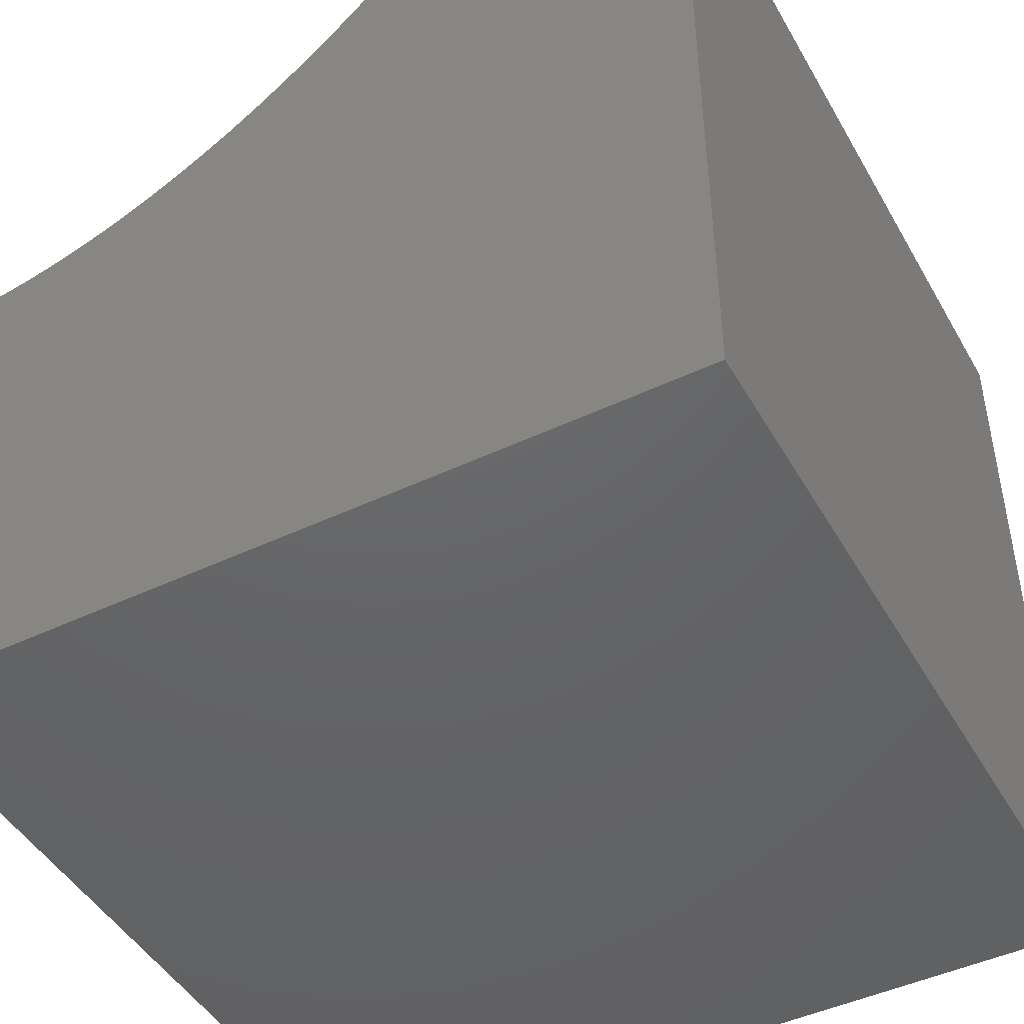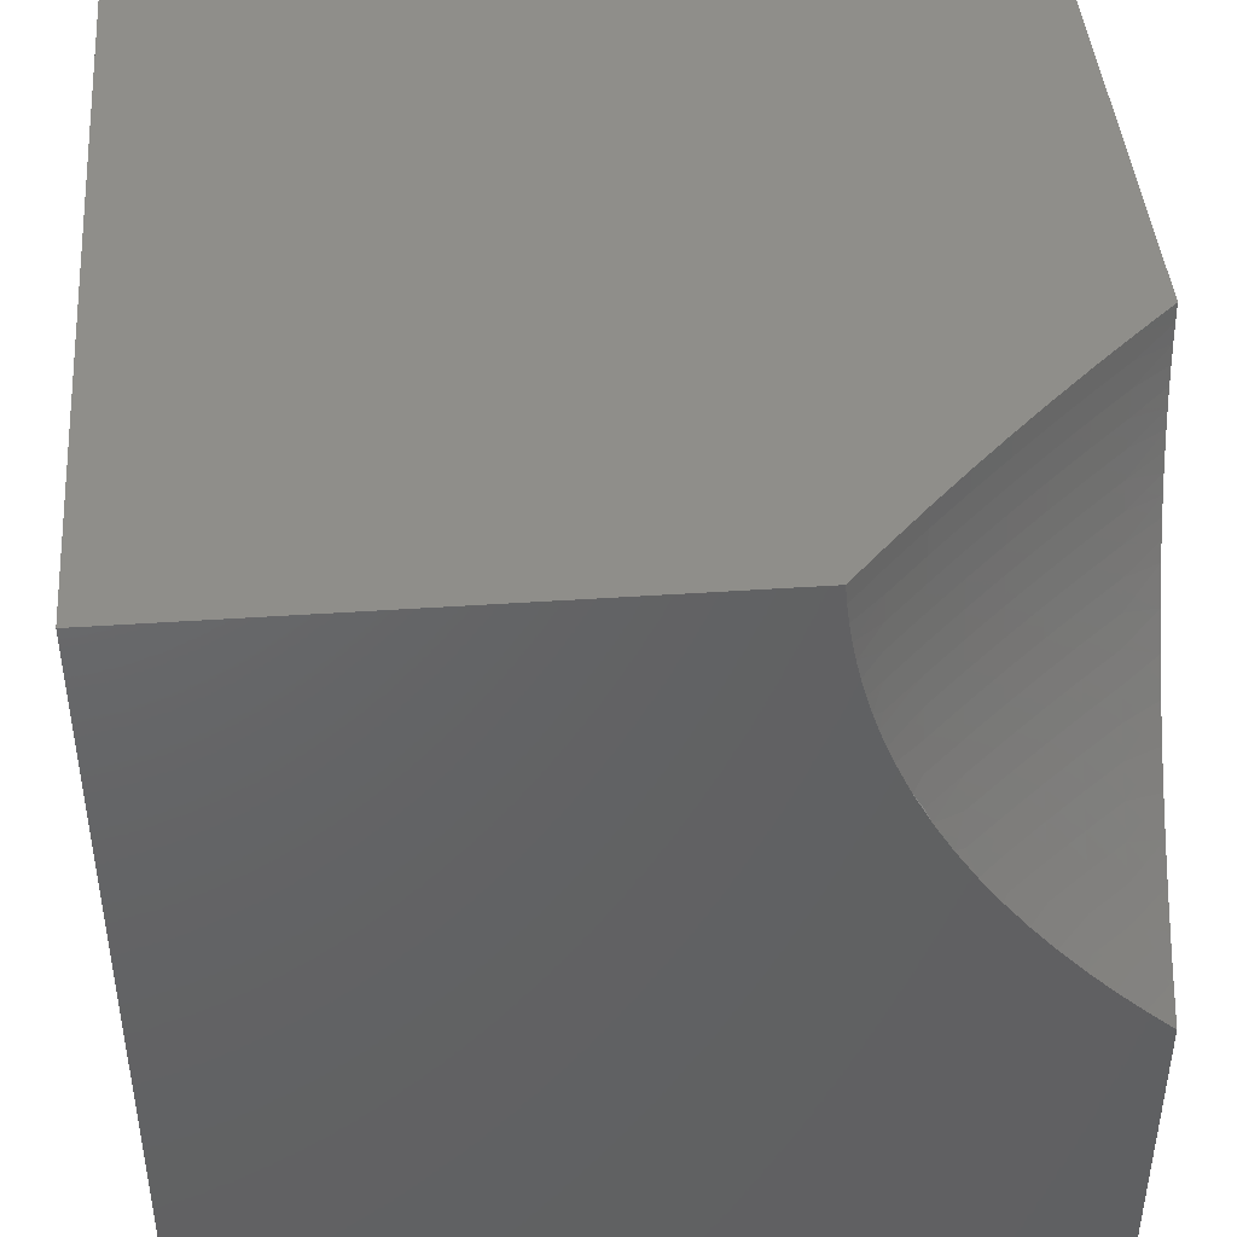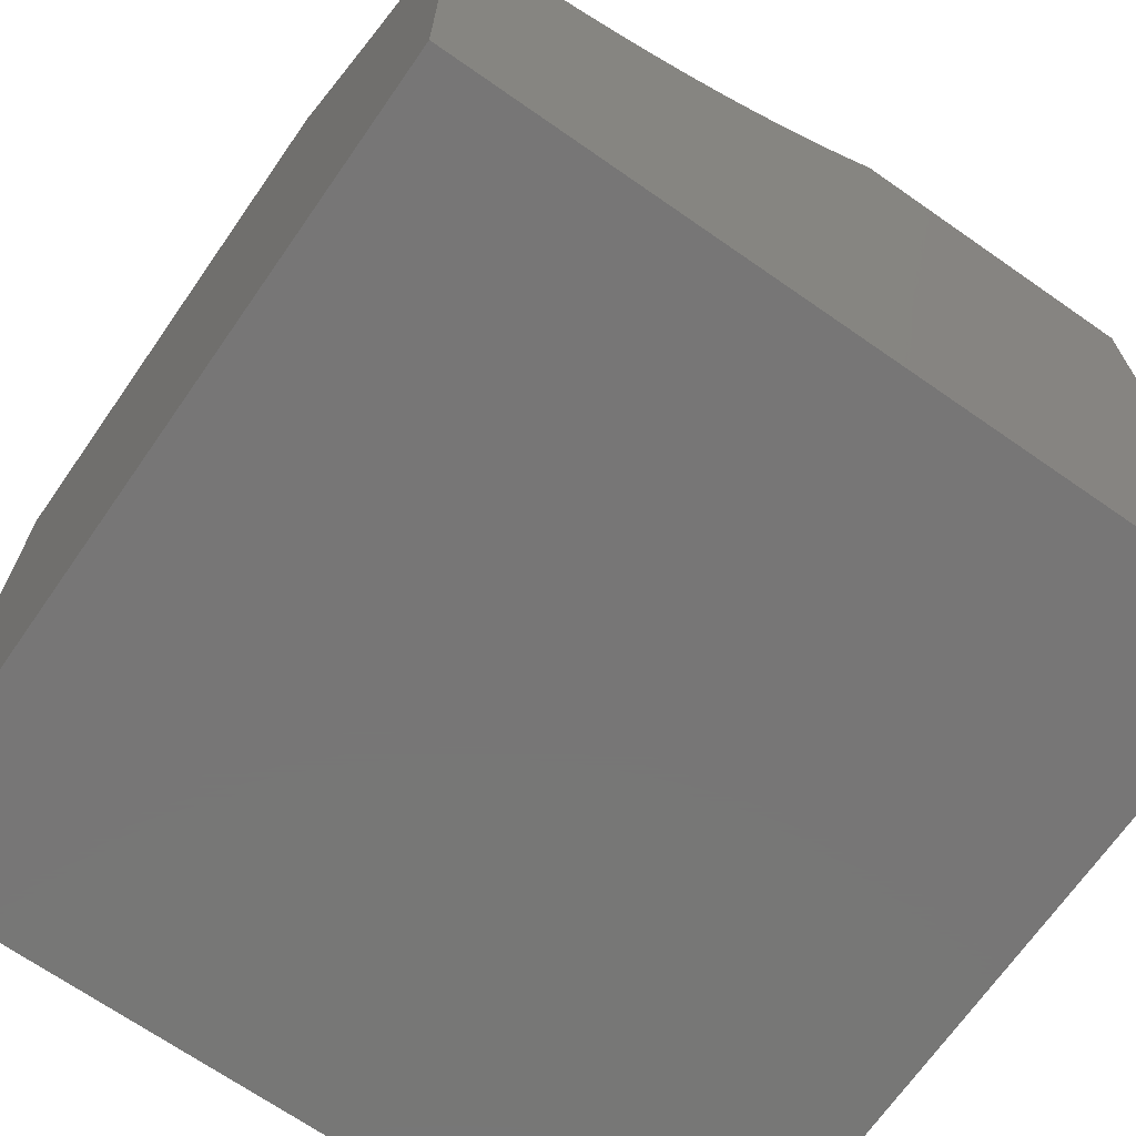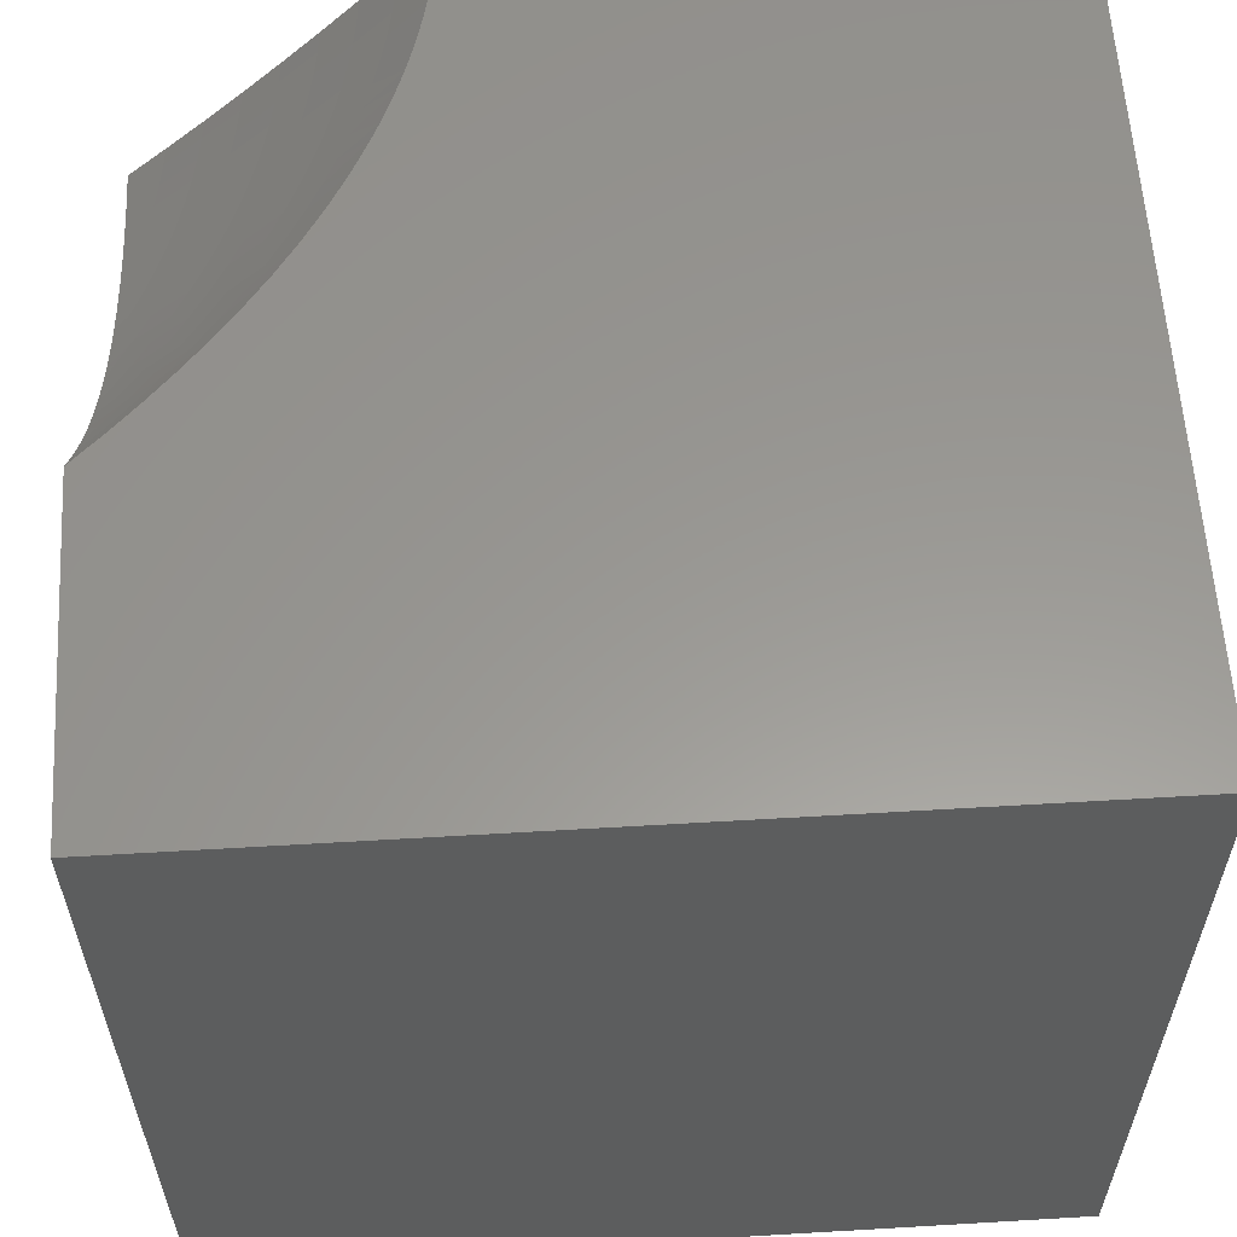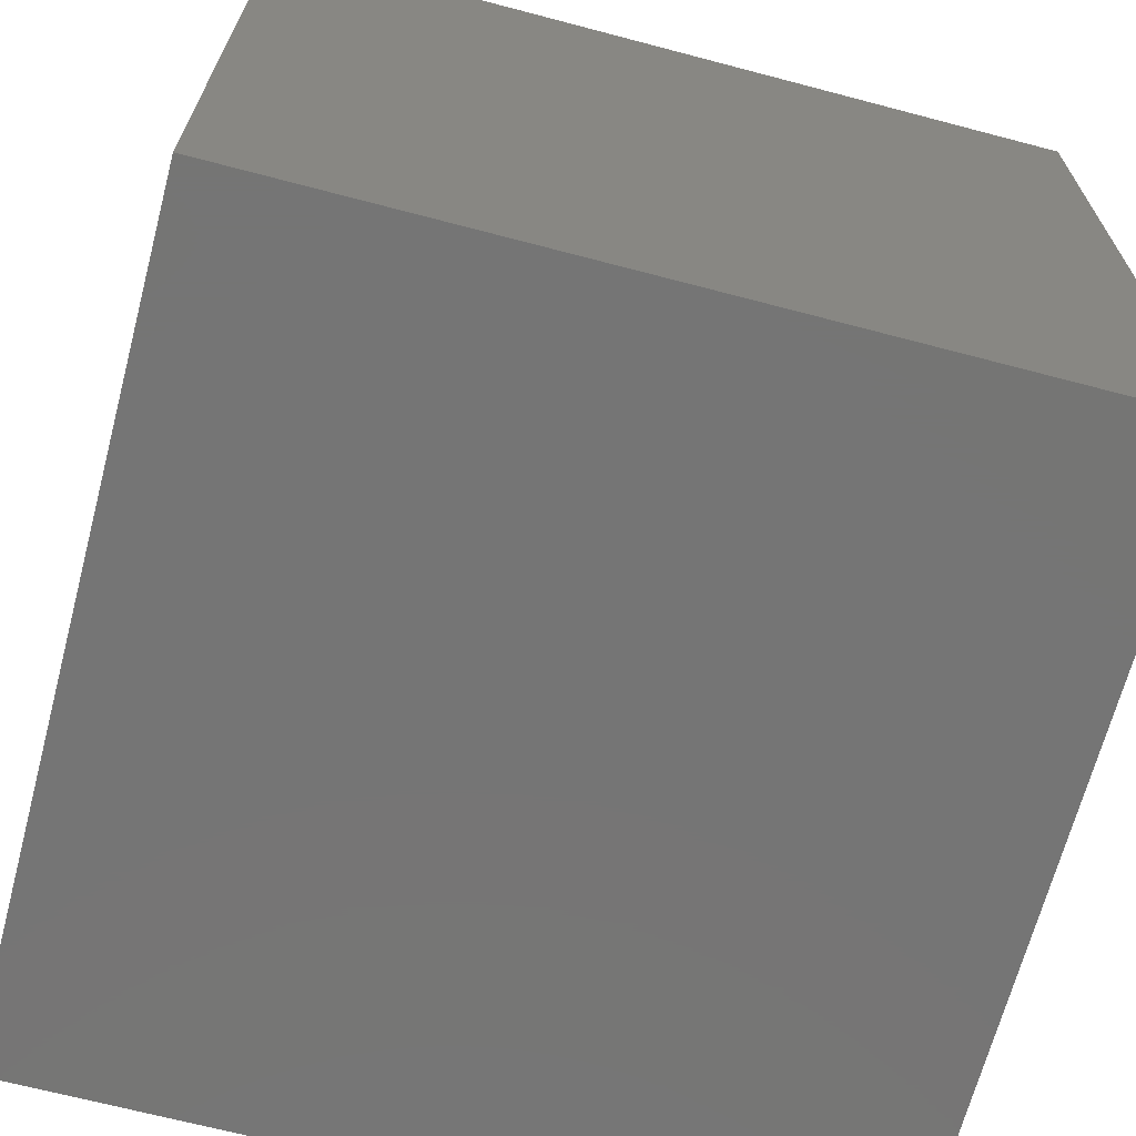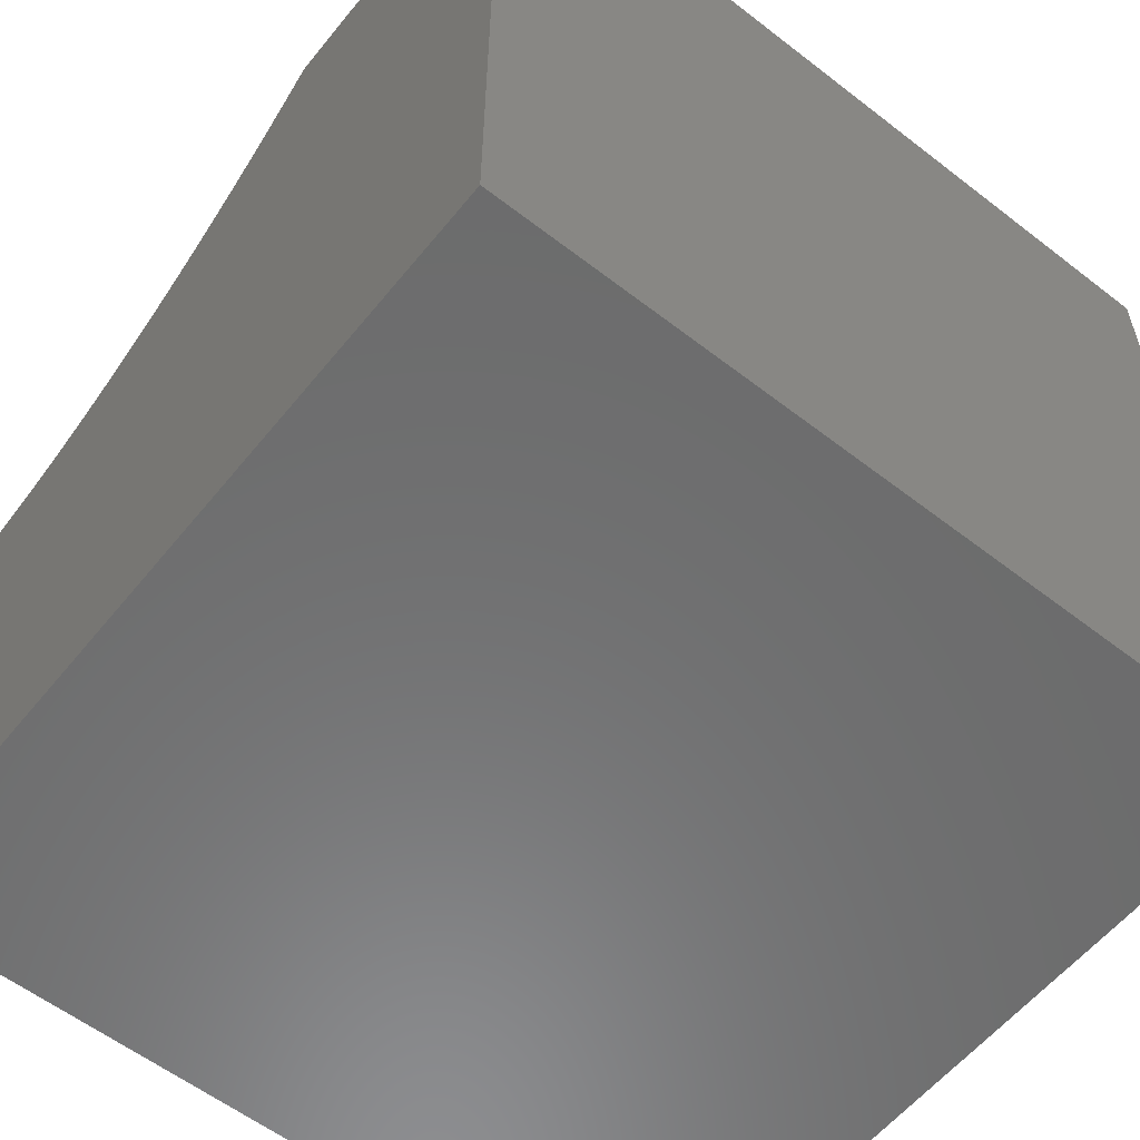
<metadata>
{"format":"stl","ext":"stl","renderer":"f3d","projection":"perspective","resolution":1024,"background":"white","views":[{"elev":-46.3,"azim":-61.6,"up":"+Z"},{"elev":43.5,"azim":-94.6,"up":"+Y"},{"elev":-69.1,"azim":-124.9,"up":"+Z"},{"elev":59.1,"azim":-3.5,"up":"+Z"},{"elev":-67.6,"azim":75.2,"up":"+Z"},{"elev":-58.1,"azim":-38.7,"up":"+Z"}]}
</metadata>
<code>
# stl→obj: 150 verts, 296 faces
v 3 -7.612 -3
v 3.035 -7.58 -3
v 3 -7.581 -3.034
v 3.024 -7.545 -3.046
v 3 -7.549 -3.066
v 3 -7.516 -3.098
v 3.053 -7.516 -3.046
v 3.014 -7.509 -3.092
v 3.04 -7.48 -3.092
v 3 -7.482 -3.129
v 3.026 -7.443 -3.136
v 3 -7.447 -3.158
v 3 -7.411 -3.186
v 3.05 -7.413 -3.136
v 3.009 -7.407 -3.181
v 3.031 -7.378 -3.181
v 3 -7.374 -3.212
v 3.051 -7.348 -3.181
v 3.009 -7.342 -3.224
v 3.028 -7.313 -3.224
v 3 -7.336 -3.236
v 3 -7.297 -3.259
v 3.045 -7.284 -3.224
v 3.001 -7.279 -3.268
v 3.017 -7.25 -3.268
v 3 -7.257 -3.28
v 3 -7.217 -3.298
v 3.031 -7.222 -3.268
v 3.043 -7.193 -3.268
v 3.075 -7.226 -3.224
v 3.087 -7.197 -3.224
v 3.118 -7.23 -3.181
v 3.131 -7.2 -3.181
v 3.161 -7.234 -3.136
v 3.174 -7.204 -3.136
v 3.203 -7.237 -3.092
v 3.216 -7.207 -3.092
v 3.245 -7.241 -3.046
v 3.258 -7.211 -3.046
v 3.289 -7.236 -3
v 3.298 -7.216 -3
v 3.068 -7.548 -3
v 3.099 -7.515 -3
v 3.08 -7.487 -3.046
v 3.066 -7.45 -3.092
v 3.13 -7.481 -3
v 3.106 -7.456 -3.046
v 3.091 -7.42 -3.092
v 3.072 -7.383 -3.136
v 3.159 -7.446 -3
v 3.131 -7.426 -3.046
v 3.113 -7.389 -3.092
v 3.093 -7.353 -3.136
v 3.07 -7.318 -3.181
v 3.186 -7.411 -3
v 3.154 -7.395 -3.046
v 3.134 -7.359 -3.092
v 3.112 -7.323 -3.136
v 3.088 -7.289 -3.181
v 3.061 -7.255 -3.224
v 3.212 -7.374 -3
v 3.175 -7.364 -3.046
v 3.154 -7.329 -3.092
v 3.13 -7.294 -3.136
v 3.104 -7.259 -3.181
v 3.237 -7.336 -3
v 3.195 -7.334 -3.046
v 3.172 -7.298 -3.092
v 3.146 -7.264 -3.136
v 3.213 -7.303 -3.046
v 3.259 -7.297 -3
v 3.23 -7.272 -3.046
v 3.28 -7.257 -3
v 3.307 -7.195 -3
v 3.27 -7.18 -3.046
v 3.228 -7.177 -3.092
v 3.28 -7.15 -3.046
v 3.238 -7.147 -3.092
v 3.289 -7.119 -3.046
v 3.247 -7.117 -3.092
v 3.254 -7.087 -3.092
v 3.211 -7.085 -3.136
v 3.217 -7.056 -3.136
v 3.174 -7.054 -3.181
v 3.178 -7.026 -3.181
v 3.134 -7.025 -3.224
v 3.136 -7 -3.224
v 3.092 -7 -3.268
v 3.314 -7.174 -3
v 3.322 -7.152 -3
v 3.328 -7.131 -3
v 3.334 -7.109 -3
v 3.296 -7.089 -3.046
v 3.339 -7.088 -3
v 3.343 -7.066 -3
v 3.302 -7.059 -3.046
v 3.347 -7.044 -3
v 3.307 -7.029 -3.046
v 3.35 -7.022 -3
v 3.31 -7 -3.046
v 3.352 -7 -3
v 3.268 -7 -3.092
v 3.265 -7.028 -3.092
v 3.26 -7.057 -3.092
v 3.224 -7 -3.136
v 3.222 -7.027 -3.136
v 3.181 -7 -3.181
v 3.089 -7.023 -3.268
v 3.046 -7 -3.31
v 3.044 -7.022 -3.31
v 3 -7 -3.352
v 3 -7.022 -3.35
v 3 -7.044 -3.347
v 3.039 -7.05 -3.31
v 3.085 -7.051 -3.268
v 3.079 -7.079 -3.268
v 3.124 -7.081 -3.224
v 3.117 -7.11 -3.224
v 3.161 -7.112 -3.181
v 3.108 -7.139 -3.224
v 3.152 -7.142 -3.181
v 3.099 -7.168 -3.224
v 3.142 -7.171 -3.181
v 3 -7.067 -3.343
v 3.034 -7.077 -3.31
v 3.072 -7.108 -3.268
v 3.064 -7.136 -3.268
v 3.054 -7.164 -3.268
v 3 -7.089 -3.338
v 3.027 -7.105 -3.31
v 3.019 -7.133 -3.31
v 3.009 -7.161 -3.31
v 3 -7.175 -3.314
v 3 -7.196 -3.306
v 3 -7.111 -3.333
v 3 -7.132 -3.328
v 3 -7.154 -3.321
v 3.188 -7.268 -3.092
v 3.185 -7.174 -3.136
v 3.196 -7.144 -3.136
v 3.204 -7.115 -3.136
v 3.168 -7.083 -3.181
v 3.13 -7.053 -3.224
v 3 -7 -4
v 4 -7 -4
v 4 -7 -3
v 4 -8 -3
v 3 -8 -3
v 4 -8 -4
v 3 -8 -4
f 1 2 3
f 3 2 4
f 3 4 5
f 5 4 6
f 6 4 7
f 6 7 8
f 8 7 9
f 8 9 10
f 10 9 11
f 10 11 12
f 12 11 13
f 13 11 14
f 13 14 15
f 15 14 16
f 15 16 17
f 17 16 18
f 17 18 19
f 19 18 20
f 19 20 21
f 21 20 22
f 22 20 23
f 22 23 24
f 24 23 25
f 24 25 26
f 26 25 27
f 27 25 28
f 27 28 29
f 29 28 30
f 29 30 31
f 31 30 32
f 31 32 33
f 33 32 34
f 33 34 35
f 35 34 36
f 35 36 37
f 37 36 38
f 37 38 39
f 39 38 40
f 39 40 41
f 2 42 4
f 4 42 7
f 42 43 7
f 7 43 44
f 7 44 9
f 9 44 45
f 9 45 11
f 11 45 14
f 43 46 44
f 44 46 47
f 44 47 45
f 45 47 48
f 45 48 14
f 14 48 49
f 14 49 16
f 16 49 18
f 46 50 47
f 47 50 51
f 47 51 48
f 48 51 52
f 48 52 49
f 49 52 53
f 49 53 18
f 18 53 54
f 18 54 20
f 20 54 23
f 50 55 51
f 51 55 56
f 51 56 52
f 52 56 57
f 52 57 53
f 53 57 58
f 53 58 54
f 54 58 59
f 54 59 23
f 23 59 60
f 23 60 25
f 25 60 28
f 55 61 56
f 56 61 62
f 56 62 57
f 57 62 63
f 57 63 58
f 58 63 64
f 58 64 59
f 59 64 65
f 59 65 60
f 60 65 30
f 60 30 28
f 61 66 62
f 62 66 67
f 62 67 63
f 63 67 68
f 63 68 64
f 64 68 69
f 64 69 65
f 65 69 32
f 65 32 30
f 67 66 70
f 70 66 71
f 70 71 72
f 72 71 73
f 72 73 38
f 38 73 40
f 41 74 39
f 39 74 75
f 39 75 76
f 76 75 77
f 76 77 78
f 78 77 79
f 78 79 80
f 80 79 81
f 80 81 82
f 82 81 83
f 82 83 84
f 84 83 85
f 84 85 86
f 86 85 87
f 86 87 88
f 74 89 75
f 75 89 77
f 89 90 77
f 77 90 91
f 77 91 79
f 79 91 92
f 79 92 93
f 93 92 94
f 93 94 95
f 93 95 96
f 96 95 97
f 96 97 98
f 98 97 99
f 98 99 100
f 100 99 101
f 100 102 98
f 98 102 103
f 98 103 96
f 96 103 104
f 96 104 93
f 93 104 81
f 93 81 79
f 102 105 103
f 103 105 106
f 103 106 104
f 104 106 83
f 104 83 81
f 105 107 106
f 106 107 85
f 106 85 83
f 107 87 85
f 86 88 108
f 108 88 109
f 108 109 110
f 110 109 111
f 110 111 112
f 112 113 110
f 110 113 114
f 110 114 115
f 115 114 116
f 115 116 117
f 117 116 118
f 117 118 119
f 119 118 120
f 119 120 121
f 121 120 122
f 121 122 123
f 123 122 33
f 123 33 35
f 113 124 114
f 114 124 125
f 114 125 116
f 116 125 126
f 116 126 118
f 118 126 127
f 118 127 120
f 120 127 128
f 120 128 122
f 122 128 31
f 122 31 33
f 124 129 125
f 125 129 130
f 125 130 126
f 126 130 131
f 126 131 127
f 127 131 132
f 127 132 128
f 128 132 133
f 128 133 29
f 29 133 134
f 29 134 27
f 129 135 130
f 130 135 131
f 135 136 131
f 131 136 137
f 131 137 132
f 132 137 133
f 26 22 24
f 21 17 19
f 17 13 15
f 10 6 8
f 67 70 68
f 68 70 138
f 68 138 69
f 69 138 34
f 69 34 32
f 70 72 138
f 138 72 36
f 138 36 34
f 38 36 72
f 39 76 37
f 37 76 139
f 37 139 35
f 35 139 123
f 128 29 31
f 76 78 139
f 139 78 140
f 139 140 123
f 123 140 121
f 78 80 140
f 140 80 141
f 140 141 121
f 121 141 119
f 80 82 141
f 141 82 142
f 141 142 119
f 119 142 117
f 82 84 142
f 142 84 143
f 142 143 117
f 117 143 115
f 84 86 143
f 143 86 108
f 143 108 115
f 115 108 110
f 111 109 144
f 144 109 88
f 144 88 145
f 145 88 87
f 145 87 107
f 107 105 145
f 145 105 102
f 145 102 146
f 146 102 100
f 146 100 101
f 101 99 146
f 146 99 97
f 146 97 95
f 95 94 146
f 146 94 92
f 146 92 91
f 91 90 146
f 146 90 89
f 146 89 74
f 74 41 146
f 146 41 40
f 146 40 73
f 146 73 147
f 147 73 71
f 147 71 66
f 66 61 147
f 147 61 55
f 147 55 50
f 50 46 147
f 147 46 43
f 147 43 148
f 148 43 42
f 148 42 2
f 2 1 148
f 149 150 145
f 145 150 144
f 148 150 147
f 147 150 149
f 1 3 148
f 148 3 5
f 148 5 6
f 148 6 150
f 150 6 10
f 150 10 12
f 12 13 150
f 150 13 17
f 150 17 21
f 21 22 150
f 150 22 26
f 150 26 144
f 144 26 27
f 144 27 134
f 134 133 144
f 144 133 137
f 144 137 136
f 136 135 144
f 144 135 129
f 144 129 124
f 124 113 144
f 144 113 112
f 144 112 111
f 147 149 146
f 146 149 145

</code>
